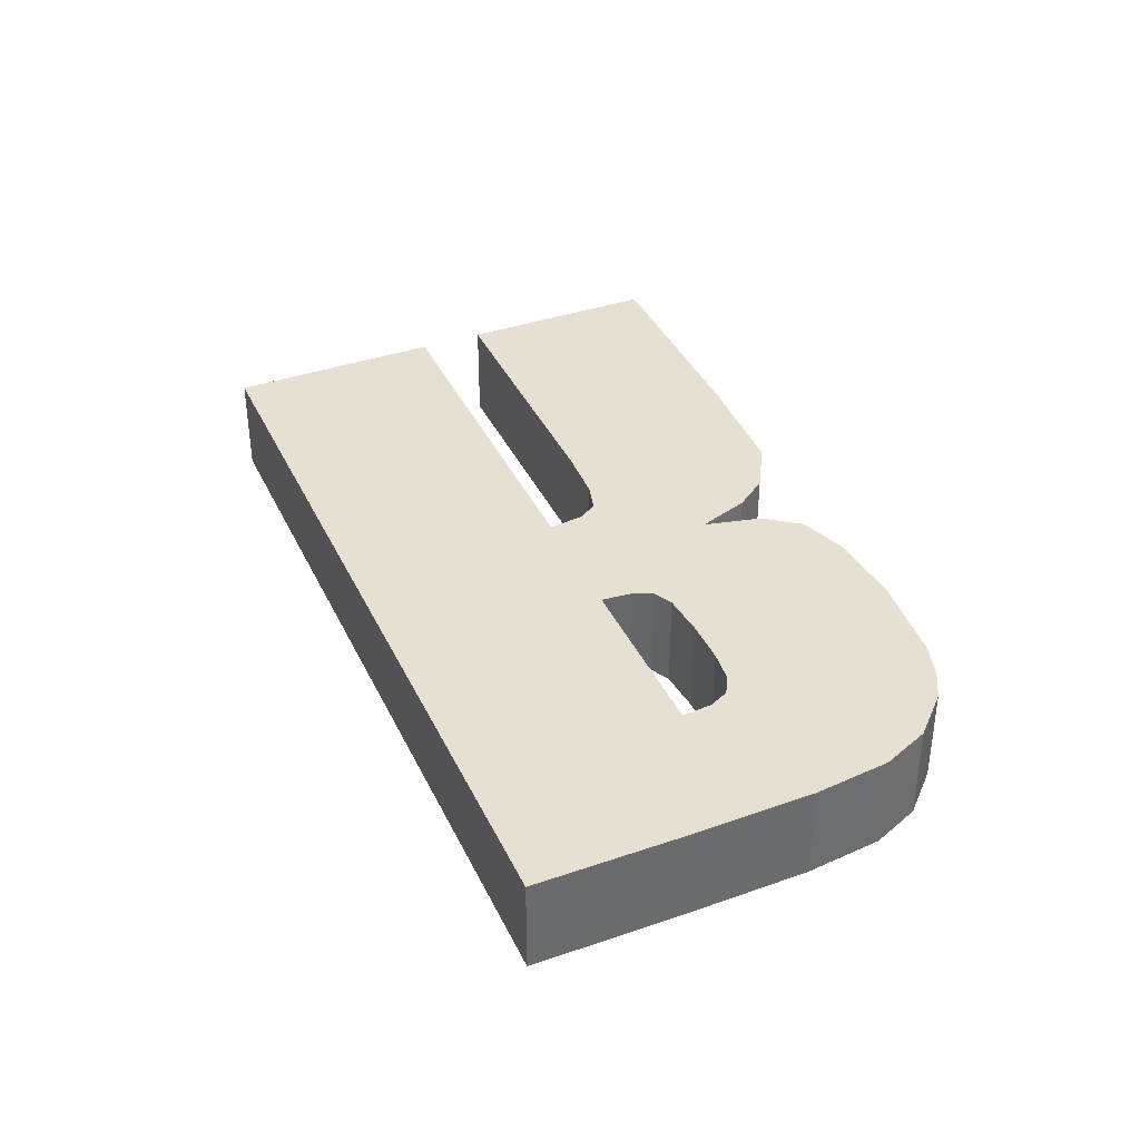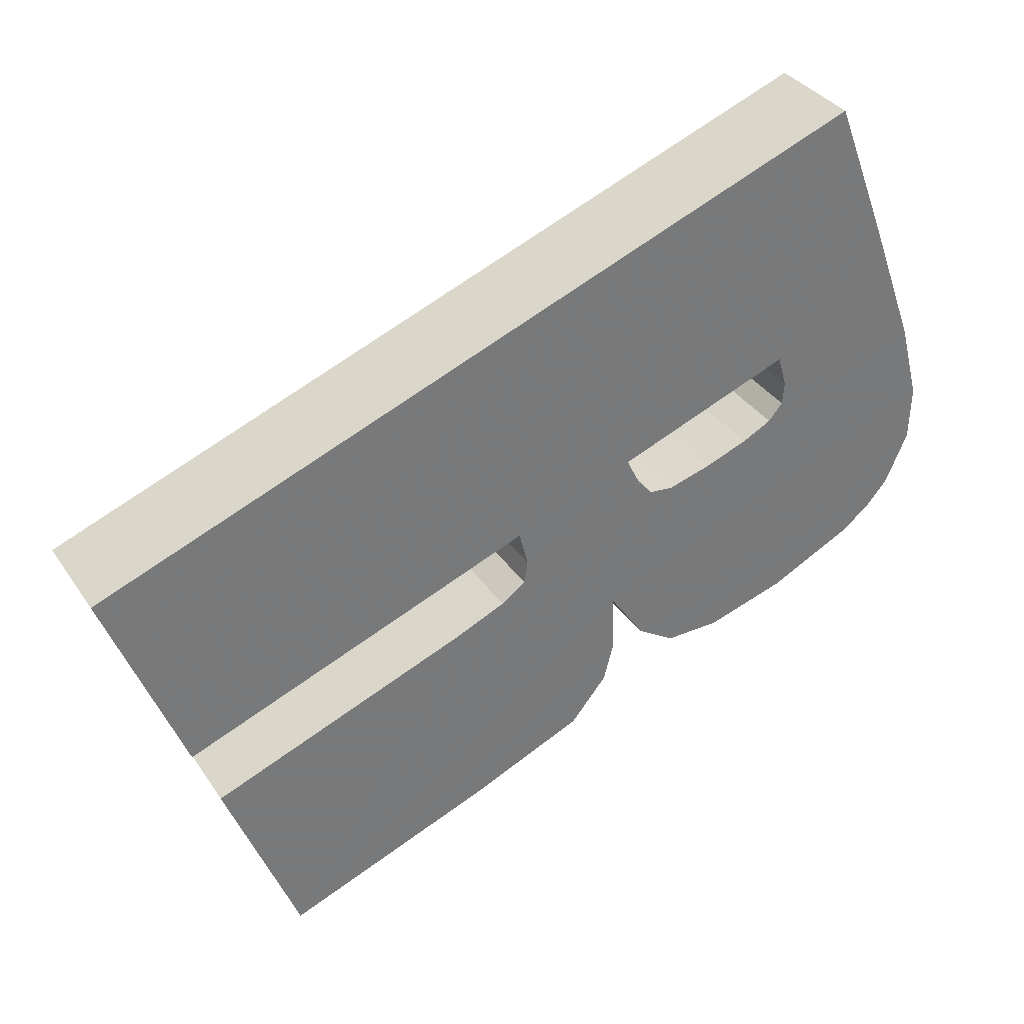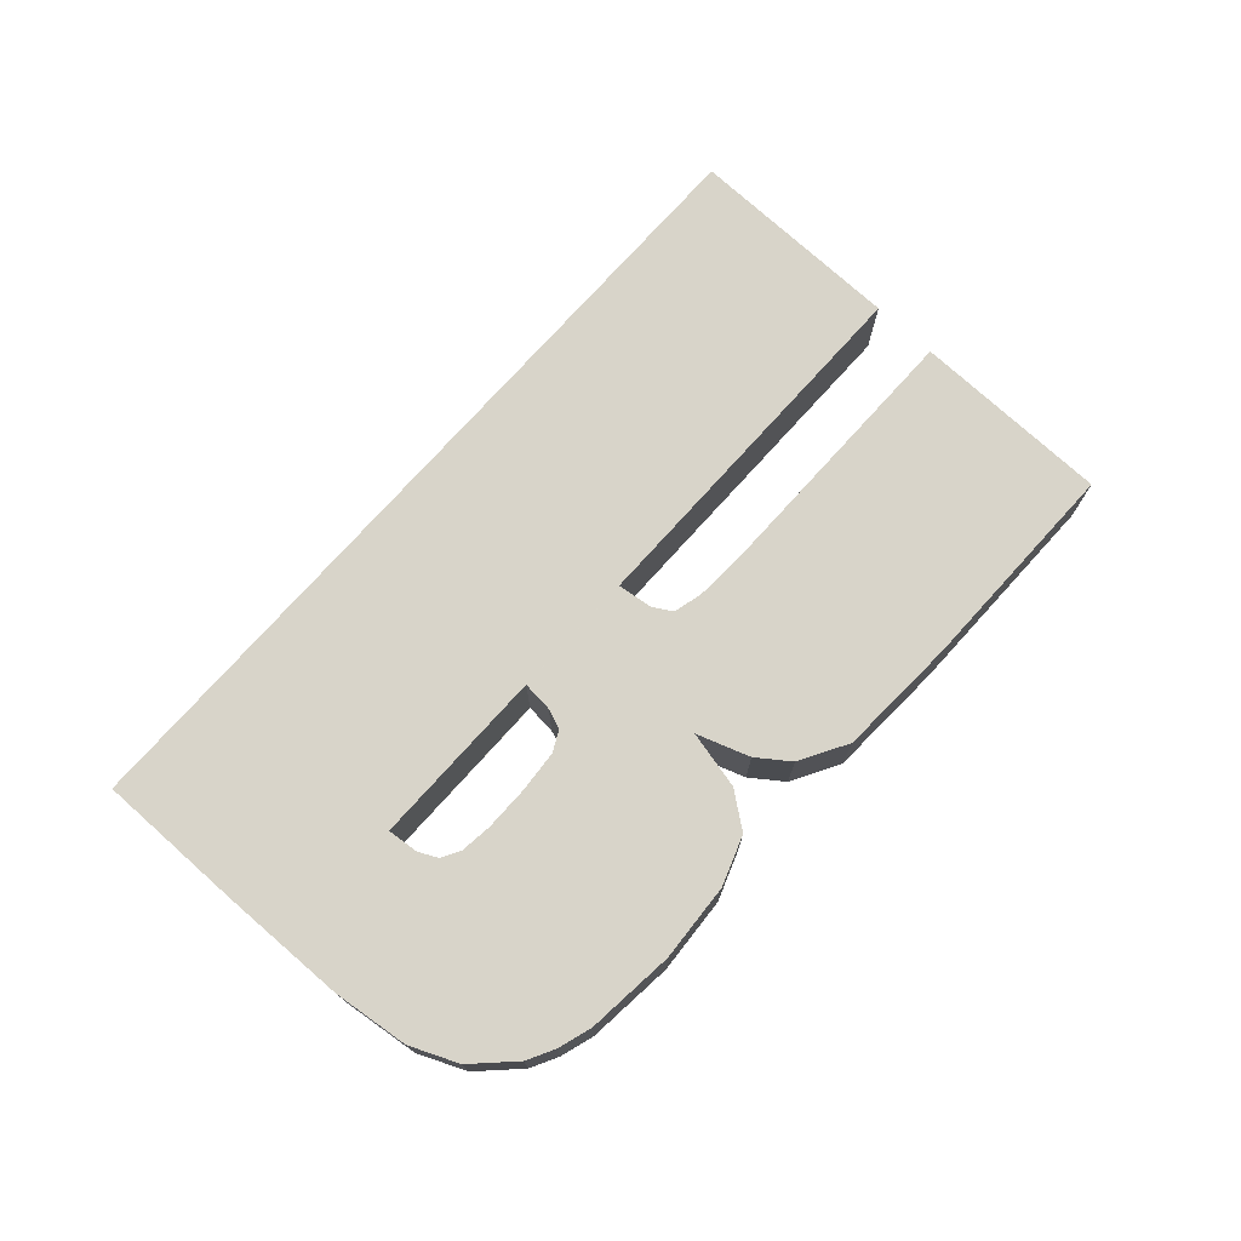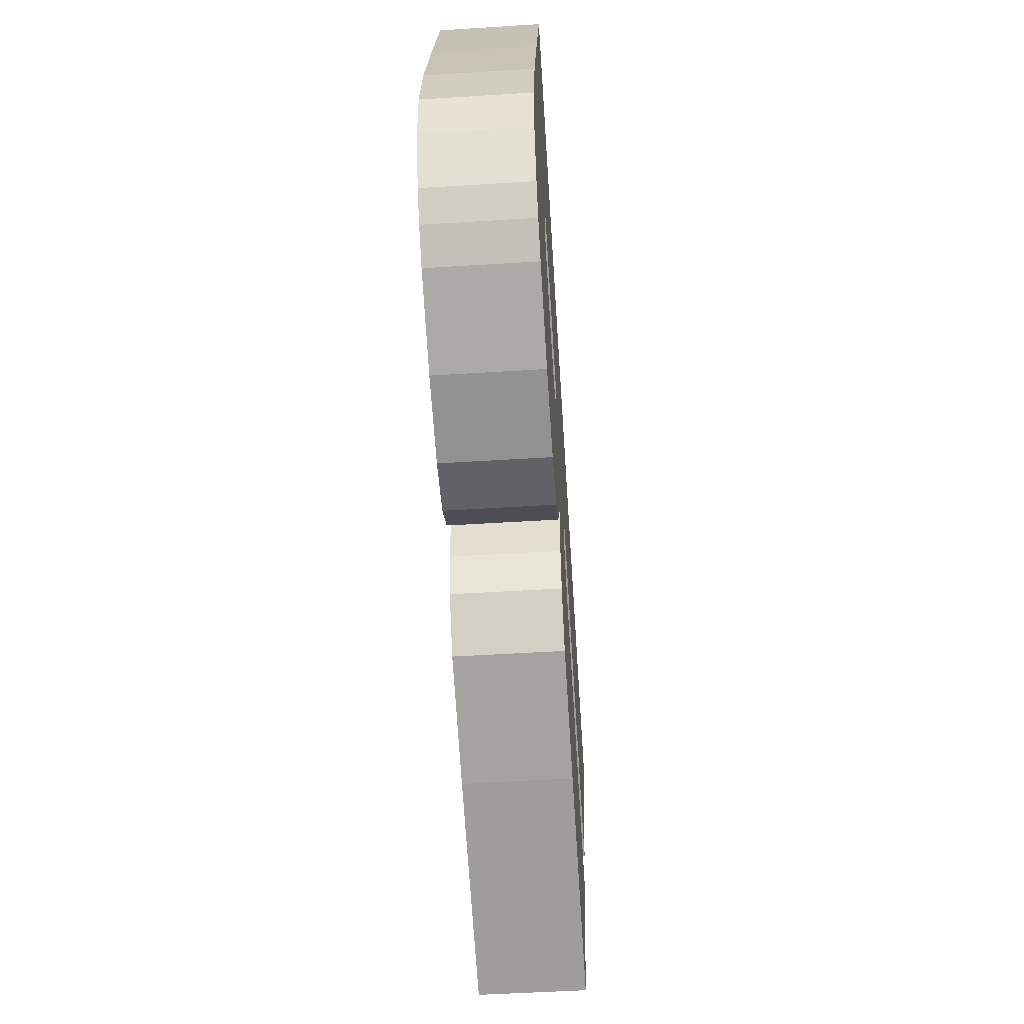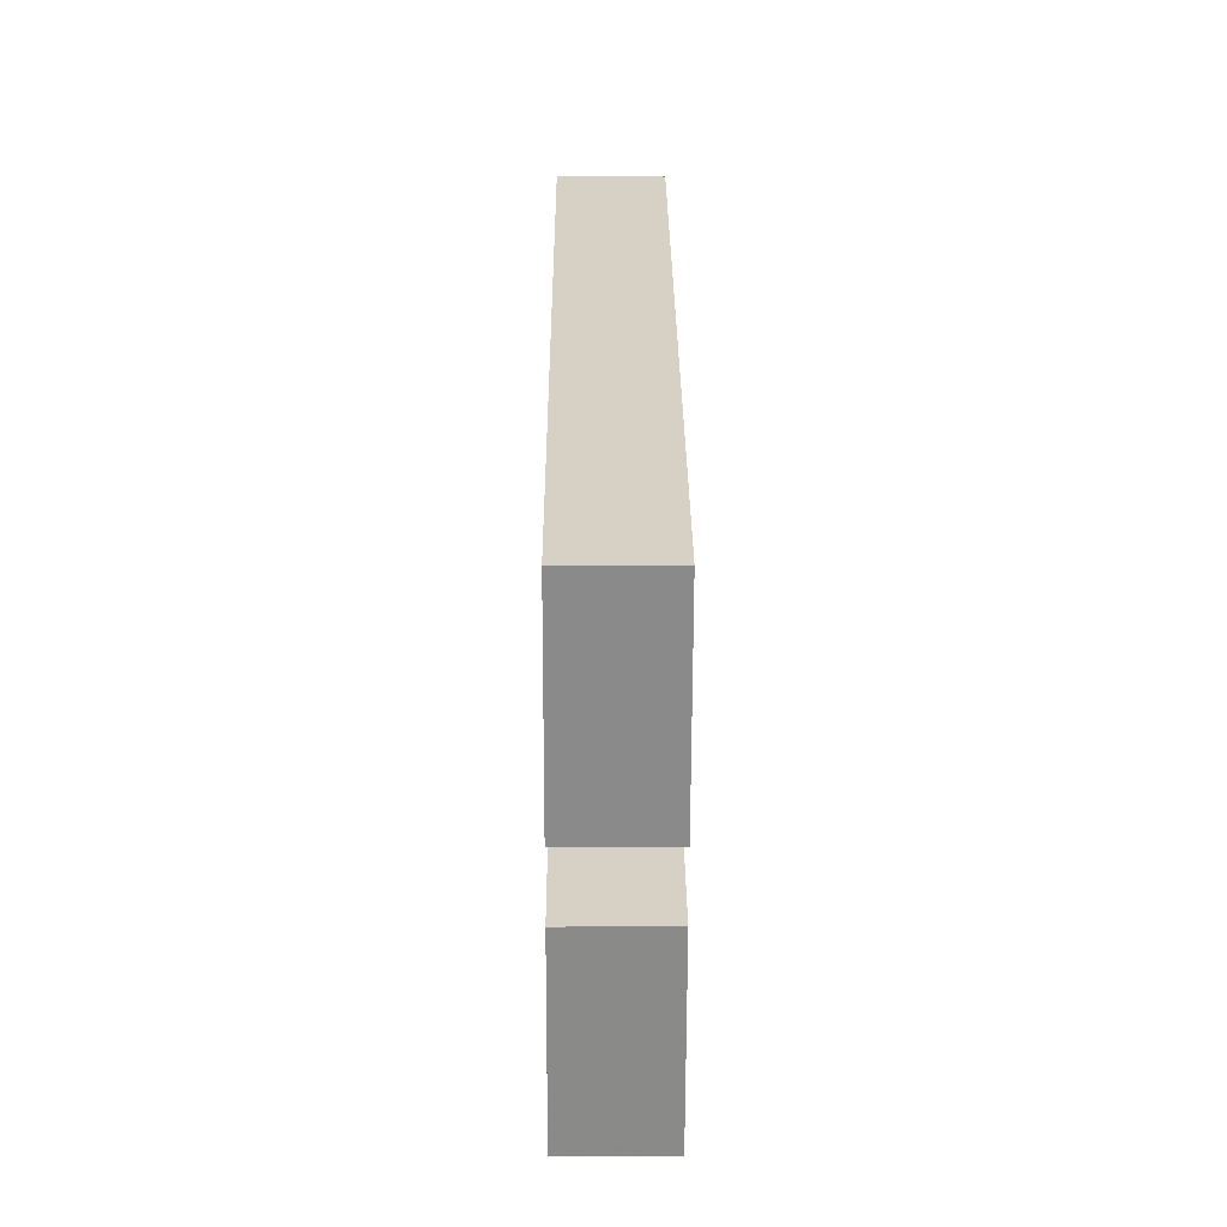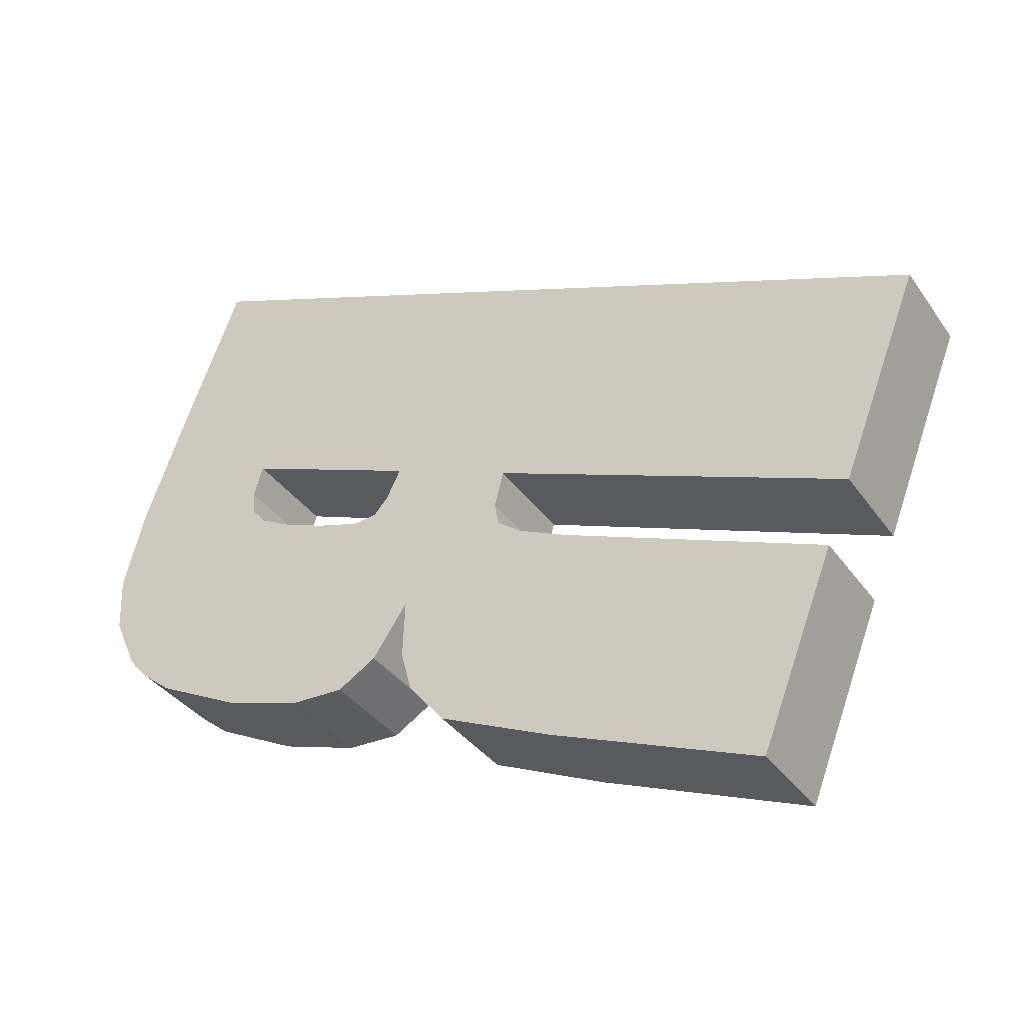
<metadata>
{"format":"obj","ext":"obj","renderer":"f3d","projection":"perspective","resolution":1024,"background":"white","views":[{"elev":38.4,"azim":-134.6,"up":"+Z"},{"elev":34.1,"azim":151.3,"up":"+Y"},{"elev":75.5,"azim":-69.2,"up":"+Z"},{"elev":-49.4,"azim":-86.0,"up":"+Y"},{"elev":5.4,"azim":89.6,"up":"+Y"},{"elev":-35.4,"azim":30.2,"up":"+Y"}]}
</metadata>
<code>
v -0.1796 -0.09524 -0.1385
v -0.1786 -0.09564 -0.1385
v -0.1795 -0.09539 -0.1385
v -0.1774 -0.09586 -0.1385
v -0.1781 -0.09558 -0.1385
v -0.1789 -0.09528 -0.1385
v -0.179 -0.09524 -0.1385
v -0.1795 -0.09504 -0.1385
v -0.1796 -0.09524 -0.1388
v -0.1795 -0.09504 -0.1388
v -0.179 -0.09524 -0.1388
v -0.1786 -0.09564 -0.1388
v -0.1795 -0.09539 -0.1388
v -0.1795 -0.09553 -0.1388
v -0.1795 -0.09553 -0.1385
v -0.1787 -0.09577 -0.1388
v -0.1788 -0.09584 -0.1388
v -0.1788 -0.09584 -0.1385
v -0.1787 -0.09577 -0.1385
v -0.1789 -0.09583 -0.1388
v -0.1789 -0.09583 -0.1385
v -0.1794 -0.09559 -0.1388
v -0.1794 -0.09559 -0.1385
v -0.1786 -0.09579 -0.1388
v -0.1786 -0.09579 -0.1385
v -0.1776 -0.09637 -0.1388
v -0.1786 -0.0959 -0.1388
v -0.1785 -0.09602 -0.1388
v -0.1782 -0.09615 -0.1388
v -0.1782 -0.09615 -0.1385
v -0.1776 -0.09637 -0.1385
v -0.1785 -0.09602 -0.1385
v -0.1786 -0.0959 -0.1385
v -0.1774 -0.09586 -0.1388
v -0.1781 -0.09558 -0.1388
v -0.1782 -0.09552 -0.1388
v -0.1782 -0.09552 -0.1385
v -0.1789 -0.09528 -0.1388
v -0.1788 -0.09532 -0.1388
v -0.1783 -0.09548 -0.1388
v -0.1783 -0.09548 -0.1385
v -0.1788 -0.09532 -0.1385
v -0.1787 -0.09531 -0.1388
v -0.1787 -0.09531 -0.1385
v -0.1783 -0.09541 -0.1388
v -0.1783 -0.09541 -0.1385
v -0.1786 -0.09527 -0.1385
v -0.1786 -0.09527 -0.1388
v -0.1786 -0.09519 -0.1388
v -0.1783 -0.09532 -0.1388
v -0.1791 -0.09501 -0.1388
v -0.1773 -0.09569 -0.1388
v -0.1783 -0.09532 -0.1385
v -0.1773 -0.09569 -0.1385
v -0.1786 -0.09519 -0.1385
v -0.1791 -0.09501 -0.1385
v -0.1791 -0.09509 -0.1388
v -0.1791 -0.09509 -0.1385
v -0.1794 -0.09471 -0.1388
v -0.1792 -0.09432 -0.1388
v -0.1771 -0.09514 -0.1388
v -0.1771 -0.09514 -0.1385
v -0.1792 -0.09432 -0.1385
v -0.1794 -0.09471 -0.1385
v -0.1791 -0.09515 -0.1385
v -0.1791 -0.0952 -0.1385
v -0.1791 -0.0952 -0.1388
v -0.1791 -0.09515 -0.1388
v -0.1794 -0.09566 -0.1385
v -0.1794 -0.09566 -0.1388
v -0.1791 -0.09577 -0.1388
v -0.1791 -0.09577 -0.1385
f 1 2 3
f 2 1 4
f 19 3 2
f 9 1 3
f 4 1 5
f 31 2 4
f 15 3 19
f 12 19 2
f 10 1 9
f 9 3 13
f 5 1 6
f 35 4 5
f 25 2 31
f 34 31 4
f 13 3 15
f 18 15 19
f 16 19 12
f 12 2 25
f 10 8 1
f 9 11 10
f 9 13 12
f 6 1 7
f 5 6 37
f 34 4 35
f 35 5 36
f 33 25 31
f 26 31 34
f 13 15 14
f 23 15 18
f 17 18 19
f 17 19 16
f 16 12 13
f 12 25 24
f 59 8 10
f 1 8 7
f 9 12 11
f 11 67 10
f 11 6 7
f 6 42 37
f 36 5 37
f 34 35 26
f 35 36 38
f 24 25 33
f 32 33 31
f 29 31 26
f 14 15 23
f 14 16 13
f 21 23 18
f 20 18 17
f 17 16 14
f 24 26 12
f 59 64 8
f 10 51 59
f 7 8 66
f 12 26 11
f 11 7 67
f 67 68 10
f 38 6 11
f 38 42 6
f 37 42 41
f 36 37 40
f 38 26 35
f 38 36 39
f 24 33 27
f 27 33 32
f 30 32 31
f 29 30 31
f 29 26 28
f 14 23 22
f 69 23 21
f 20 21 18
f 20 17 22
f 22 17 14
f 27 26 24
f 60 64 59
f 64 56 8
f 57 51 10
f 51 52 59
f 66 8 65
f 67 7 66
f 11 26 38
f 67 66 68
f 68 57 10
f 39 42 38
f 42 44 41
f 40 37 41
f 36 40 39
f 27 32 28
f 28 32 30
f 28 30 29
f 28 26 27
f 22 23 69
f 72 69 21
f 71 21 20
f 70 20 22
f 60 63 64
f 59 52 60
f 56 64 54
f 58 8 56
f 57 58 51
f 50 52 51
f 65 8 58
f 68 66 65
f 68 65 57
f 39 44 42
f 41 44 46
f 40 41 45
f 39 40 43
f 22 69 70
f 70 69 72
f 71 72 21
f 71 20 70
f 60 62 63
f 63 62 64
f 61 60 52
f 54 64 62
f 55 56 54
f 51 58 56
f 57 65 58
f 50 54 52
f 49 50 51
f 43 44 39
f 44 47 46
f 45 41 46
f 40 45 43
f 70 72 71
f 61 62 60
f 52 54 61
f 61 54 62
f 51 56 55
f 53 55 54
f 50 53 54
f 50 49 45
f 51 55 49
f 48 44 43
f 48 47 44
f 46 47 53
f 45 46 50
f 43 45 48
f 55 53 47
f 50 46 53
f 48 45 49
f 49 55 47
f 49 47 48

</code>
